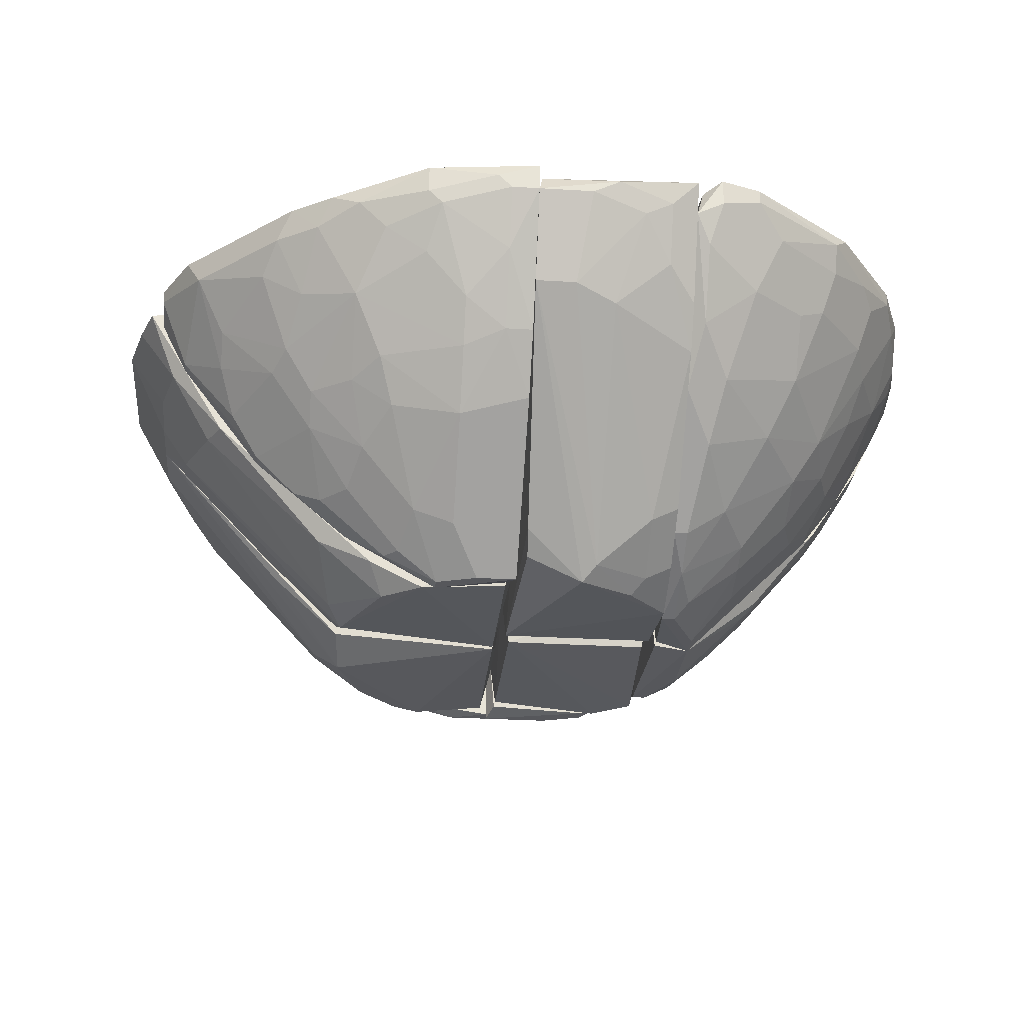
<metadata>
{"format":"obj","ext":"obj","renderer":"f3d","projection":"perspective","resolution":1024,"background":"white","views":[{"elev":-27.4,"azim":84.6,"up":"+Y"}]}
</metadata>
<code>
o Shape_IndexedFaceSet.008
v 0.02241 -0.06226 0.009963
v -0.1288 -0.09463 -0.1196
v -0.1298 -0.007526 -0.1205
v 0.02775 -0.06226 -0.1242
v -0.1212 -0.1109 0.003486
v 0.01485 -0.1109 -0.1131
v -0.1288 -0.05148 0.009963
v 0.01485 -0.1109 0.003486
v -0.1072 -0.1162 -0.1196
v -0.1072 -0.008267 -0.1088
v -0.1288 -0.1162 -0.08718
v -0.118 -0.008267 -0.09798
v -0.118 -0.05148 0.009963
v -0.1072 -0.008267 -0.1196
v -0.1288 -0.008267 -0.09798
f 12 3 15
f 2 3 4
f 5 1 7
f 4 1 8
f 1 5 8
f 6 4 8
f 6 8 9
f 2 4 9
f 4 6 9
f 1 4 10
f 3 2 11
f 7 3 11
f 5 7 11
f 8 5 11
f 9 8 11
f 2 9 11
f 10 3 12
f 1 10 12
f 7 1 13
f 1 12 13
f 12 7 13
f 4 3 14
f 3 10 14
f 10 4 14
f 3 7 15
f 7 12 15
o Shape_IndexedFaceSet.007
v -0.118 0.002556 -0.1196
v -0.1288 0.002556 -0.1196
v -0.03161 0.1537 -0.26
v 0.01938 -0.1109 -0.1241
v 0.02241 0.1321 -0.3463
v -0.118 0.1429 -0.3247
v -0.1288 -0.09463 -0.1304
v 0.02241 0.1537 -0.26
v 0.0116 -0.06224 -0.2168
v -0.1288 0.1429 -0.2276
v -0.1288 0.02409 -0.26
v 0.02241 -0.05146 -0.1196
v -0.06397 0.05649 -0.3031
v -0.04241 -0.1162 -0.152
v -0.04241 0.1537 -0.3463
v 0.02241 0.002556 -0.2707
v -0.08557 -0.1162 -0.1196
v -0.09636 -0.02984 -0.2276
v 0.02241 -0.1162 -0.152
v -0.1288 0.1105 -0.3139
v -0.08557 0.1213 -0.3355
v -0.09636 0.1537 -0.3355
v -0.06397 0.02409 -0.2815
v -0.118 -0.06224 -0.1844
v -0.118 0.1321 -0.2168
v -0.01002 0.0673 -0.3139
v -0.06397 -0.05146 -0.2168
v -0.08557 -0.1054 -0.152
v -0.1288 -0.09463 -0.1196
v 0.01691 0.1439 -0.3381
v -0.03161 0.1321 -0.3463
v -0.01002 0.002556 -0.2707
v 0.02241 0.0673 -0.3139
v -0.06397 -0.08385 -0.1844
v -0.09636 0.08889 -0.3139
v 0.000786 -0.07304 -0.206
v -0.1288 -0.07304 -0.1628
v -0.08557 -0.1162 -0.1304
v -0.03161 0.08889 -0.3247
v -0.09636 0.1321 -0.3355
v -0.09636 -0.07304 -0.1844
v -0.118 -0.008251 -0.2384
v 0.000786 -0.06224 -0.2168
v -0.03161 0.03487 -0.2923
f 41 48 59
f 22 17 25
f 23 18 25
f 22 25 26
f 16 17 27
f 23 16 27
f 20 23 27
f 18 23 30
f 20 27 31
f 27 17 32
f 19 27 32
f 27 19 34
f 24 31 34
f 31 27 34
f 19 32 34
f 32 29 34
f 25 21 35
f 26 25 35
f 25 18 37
f 21 25 37
f 18 30 37
f 26 28 38
f 17 16 40
f 16 23 40
f 25 17 40
f 23 25 40
f 33 38 42
f 17 22 44
f 32 17 44
f 22 32 44
f 23 20 45
f 30 23 45
f 20 30 45
f 30 20 46
f 31 24 47
f 20 31 48
f 29 43 49
f 28 26 50
f 26 35 50
f 36 28 50
f 35 36 50
f 24 34 51
f 34 29 51
f 29 49 51
f 49 42 51
f 22 26 52
f 26 39 52
f 43 22 52
f 39 43 52
f 32 22 53
f 29 32 53
f 22 43 53
f 43 29 53
f 28 36 54
f 41 28 54
f 46 20 54
f 36 46 54
f 20 48 54
f 48 41 54
f 35 21 55
f 36 35 55
f 21 37 55
f 37 30 55
f 30 46 55
f 46 36 55
f 33 42 56
f 43 39 56
f 42 49 56
f 49 43 56
f 26 38 57
f 38 33 57
f 39 26 57
f 33 56 57
f 56 39 57
f 42 38 58
f 47 24 58
f 38 47 58
f 24 51 58
f 51 42 58
f 38 28 59
f 28 41 59
f 31 47 59
f 47 38 59
f 48 31 59
o Shape_IndexedFaceSet.006
v 0.2491 0.09969 0.2259
v 0.1347 -0.1109 0.01604
v 0.1304 -0.04065 0.009989
v 0.3464 0.1537 0.009989
v 0.1304 0.1429 0.2151
v 0.1304 -0.008251 0.2259
v 0.2491 -0.01906 0.064
v 0.26 0.1537 0.009989
v 0.152 0.1429 0.3123
v 0.3139 0.1321 0.1504
v 0.152 -0.09463 0.1072
v 0.2924 0.03487 0.009989
v 0.2168 0.01334 0.1827
v 0.152 -0.1162 0.009989
v 0.3355 0.1213 0.08561
v 0.3355 0.1537 0.09638
v 0.2816 0.0673 0.1504
v 0.206 0.1213 0.2799
v 0.1304 0.1213 0.3123
v 0.1304 -0.1162 0.0748
v 0.2816 0.1429 0.2043
v 0.152 0.02409 0.2475
v 0.1412 -0.04065 0.1935
v 0.206 -0.02984 0.1396
v 0.1844 -0.08385 0.064
v 0.3031 0.05649 0.064
v 0.3464 0.1321 0.009989
v 0.1412 0.07808 0.2907
v 0.206 0.03487 0.2151
v 0.26 -0.008251 0.009989
v 0.1952 0.1429 0.2907
v 0.26 0.02409 0.1288
v 0.2707 0.1213 0.2151
v 0.1412 -0.1162 0.0748
v 0.1736 -0.05146 0.1504
v 0.1844 -0.07304 0.09638
v 0.1304 -0.07304 0.1504
v 0.3247 0.08889 0.03159
v 0.152 0.1321 0.3123
v 0.26 0.1537 0.03159
v 0.2384 -0.008251 0.118
v 0.1952 -0.008251 0.1827
v 0.1736 0.05649 0.2583
v 0.2276 0.04568 0.2043
v 0.1357 0.1367 0.3048
v 0.3464 0.1429 0.0424
v 0.1412 -0.09463 0.118
v 0.2816 0.02409 0.064
v 0.2924 0.1213 0.1827
v 0.26 0.07808 0.1935
v 0.152 -0.1162 0.0424
v 0.1412 -0.008251 0.2259
v 0.1952 0.07808 0.2583
v 0.2924 0.03487 0.03159
v 0.1304 0.07808 0.2907
v 0.3139 0.08889 0.09638
v 0.3031 0.1429 0.1719
v 0.3139 0.1105 0.1288
v 0.3464 0.1321 0.03159
v 0.3355 0.1321 0.09638
v 0.152 -0.05146 0.1719
v 0.2384 0.01334 0.1504
f 83 100 121
f 64 62 65
f 63 62 67
f 62 64 67
f 62 63 71
f 61 62 73
f 62 71 73
f 63 67 75
f 64 65 78
f 62 61 79
f 65 62 79
f 61 73 79
f 71 63 86
f 73 71 89
f 75 68 90
f 80 75 90
f 77 80 90
f 77 60 92
f 80 77 92
f 79 73 93
f 83 94 95
f 84 66 95
f 70 93 95
f 93 84 95
f 94 70 95
f 65 79 96
f 82 65 96
f 74 85 97
f 71 86 97
f 68 78 98
f 87 77 98
f 78 87 98
f 90 68 98
f 77 90 98
f 67 64 99
f 64 68 99
f 75 67 99
f 68 75 99
f 66 91 100
f 83 95 100
f 95 66 100
f 83 72 101
f 94 83 101
f 77 87 102
f 87 81 102
f 81 88 102
f 72 76 103
f 101 72 103
f 88 101 103
f 68 64 104
f 64 78 104
f 78 68 104
f 63 75 105
f 86 63 105
f 79 93 106
f 93 70 106
f 70 94 106
f 96 79 106
f 82 96 106
f 76 91 107
f 91 66 107
f 76 69 108
f 80 92 108
f 108 92 109
f 92 60 109
f 60 103 109
f 103 76 109
f 76 108 109
f 66 84 110
f 89 66 110
f 73 89 110
f 93 73 110
f 84 93 110
f 65 82 111
f 87 65 111
f 81 87 111
f 88 81 111
f 82 101 111
f 101 88 111
f 60 77 112
f 77 102 112
f 102 88 112
f 103 60 112
f 88 103 112
f 66 89 113
f 89 71 113
f 71 97 113
f 97 85 113
f 85 107 113
f 107 66 113
f 78 65 114
f 65 87 114
f 87 78 114
f 85 74 115
f 107 85 115
f 76 107 115
f 69 75 116
f 75 80 116
f 108 69 116
f 80 108 116
f 74 69 117
f 69 76 117
f 115 74 117
f 76 115 117
f 74 97 118
f 97 86 118
f 105 74 118
f 86 105 118
f 69 74 119
f 75 69 119
f 105 75 119
f 74 105 119
f 101 82 120
f 94 101 120
f 106 94 120
f 82 106 120
f 76 72 121
f 72 83 121
f 91 76 121
f 100 91 121
o Shape_IndexedFaceSet.005
v 0.1196 0.07808 0.3015
v 0.003401 -0.1109 0.01672
v 1.6e-05 -0.06323 0.007971
v 0.1342 -0.05561 0.000126
v 0.00081 0.1537 0.2583
v 0.04401 -0.1162 0.1504
v 0.00081 0.0673 0.3123
v 0.1304 0.1429 0.2259
v 0.1304 -0.1162 0.0856
v 0.1304 0.1321 0.3231
v 0.003086 0.149 0.3388
v 0.008698 -0.09982 0.1537
v 0.1304 0.02409 0.2583
v 0.1278 -0.1109 0.01672
v 0.04401 0.03487 0.2907
v 0.1196 -0.07304 0.172
v 0.0548 0.1321 0.3447
v 0.1088 0.1429 0.2259
v 0.0656 -0.1054 0.1612
v 0.1088 0.02409 0.2691
v 0.0548 0.1537 0.2583
v 0.09542 0.143 0.3215
v 0.00081 0.1321 0.3447
v 0.1088 -0.1162 0.118
v 0.1304 -0.09463 0.1288
v 0.04401 0.0673 0.3123
v 0.01261 -0.03867 0.2171
v 0.07639 0.07808 0.3123
v 0.09798 0.1321 0.3339
f 131 143 150
f 123 124 125
f 124 123 128
f 127 123 130
f 125 129 131
f 123 127 133
f 128 123 133
f 131 122 134
f 125 131 134
f 123 125 135
f 130 123 135
f 125 130 135
f 125 124 139
f 124 126 139
f 129 125 139
f 126 129 139
f 136 127 140
f 140 137 141
f 134 122 141
f 137 134 141
f 136 140 141
f 129 126 142
f 126 132 142
f 142 132 143
f 131 129 143
f 129 142 143
f 126 124 144
f 124 128 144
f 132 126 144
f 128 138 144
f 138 132 144
f 127 130 145
f 140 127 145
f 137 140 145
f 130 125 146
f 125 134 146
f 134 137 146
f 145 130 146
f 137 145 146
f 128 136 147
f 138 128 147
f 133 127 148
f 128 133 148
f 136 128 148
f 127 136 148
f 122 138 149
f 141 122 149
f 136 141 149
f 147 136 149
f 138 147 149
f 122 131 150
f 138 122 150
f 132 138 150
f 143 132 150
o Shape_IndexedFaceSet.004
v -0.07476 0.0781 0.3123
v -0.1369 -0.1109 0.01646
v -0.00189 -0.1109 0.01646
v -0.1396 0.1537 0.2259
v 0.00081 0.1537 0.2583
v -0.007646 -0.09934 0.1536
v -0.1442 -0.04497 -0.001139
v -0.1396 -0.08385 0.1396
v 0.00081 0.1321 0.3447
v -0.1396 0.1321 0.3231
v 0.001607 -0.06323 0.00812
v -0.04239 -0.1162 0.1504
v -0.1369 0.1592 0.3175
v 0.00081 0.0673 0.3123
v -0.1288 0.03487 0.2691
v -0.1396 -0.1162 0.07482
v -0.118 0.1537 0.2259
v -0.06399 -0.09465 0.172
v -0.001585 0.1493 0.339
v -0.06399 0.1321 0.3447
v -0.04239 0.0673 0.3123
v -0.09637 -0.1162 0.1288
v -0.118 -0.07305 0.172
v -0.1396 0.0457 0.2691
v -0.07476 0.1429 0.3447
v -0.07441 0.1552 0.3336
v -0.1396 0.1105 0.3123
v -0.09637 -0.08385 0.172
v -0.01157 -0.04701 0.2085
v -0.1288 -0.1162 0.09641
v -0.118 0.1429 0.3339
v -0.1072 0.0565 0.2907
f 177 165 182
f 153 152 157
f 154 157 160
f 153 157 161
f 155 159 161
f 153 156 162
f 154 160 163
f 156 153 164
f 153 161 164
f 161 159 164
f 152 153 166
f 157 152 166
f 158 157 166
f 153 162 166
f 157 154 167
f 155 161 167
f 161 157 167
f 154 163 167
f 163 155 167
f 162 164 168
f 159 155 169
f 164 159 170
f 168 164 171
f 165 168 171
f 170 151 171
f 164 170 171
f 166 162 172
f 162 168 172
f 165 158 173
f 158 172 173
f 157 158 174
f 158 165 174
f 159 169 175
f 170 159 175
f 155 163 176
f 169 155 176
f 163 175 176
f 175 169 176
f 160 157 177
f 151 170 177
f 170 160 177
f 157 174 177
f 174 165 177
f 168 165 178
f 172 168 178
f 173 172 178
f 165 173 178
f 162 156 179
f 156 164 179
f 164 162 179
f 158 166 180
f 172 158 180
f 166 172 180
f 163 160 181
f 160 170 181
f 175 163 181
f 170 175 181
f 171 151 182
f 165 171 182
f 151 177 182
o Shape_IndexedFaceSet.003
v -0.2583 0.1645 0.2475
v -0.1504 -0.1162 0.009989
v -0.1396 -0.1162 0.009989
v -0.2583 0.1537 0.009989
v -0.1396 0.1645 0.3231
v -0.3447 0.1321 0.064
v -0.2044 -0.008246 0.172
v -0.1396 -0.02985 0.009989
v -0.1396 0.1537 0.2151
v -0.1504 0.02413 0.2475
v -0.2691 0.002554 0.009989
v -0.2691 0.03487 0.1288
v -0.1504 -0.1054 0.08558
v -0.3447 0.1645 0.07479
v -0.3447 0.1321 0.009989
v -0.2799 0.1321 0.2151
v -0.2152 0.1321 0.2799
v -0.1396 -0.05145 0.172
v -0.2152 -0.05145 0.07479
v -0.3231 0.1429 0.1504
v -0.2907 0.03487 0.05321
v -0.2368 0.0457 0.1935
v -0.1504 0.1429 0.3231
v -0.2044 -0.07305 0.02081
v -0.1828 0.03487 0.2367
v -0.1504 -0.05145 0.172
v -0.3015 0.1645 0.1935
v -0.1828 -0.05145 0.1396
v -0.3123 0.1105 0.1396
v -0.1396 0.02413 0.2475
v -0.1936 0.1645 0.3015
v -0.2475 -0.01905 0.064
v -0.3123 0.0673 0.009989
v -0.1612 0.0781 0.2799
v -0.1396 -0.1054 0.08558
v -0.2475 0.002554 0.118
v -0.2152 0.0997 0.2583
v -0.1504 -0.1162 0.04239
v -0.1504 -0.08385 0.1288
v -0.226 0.1537 0.2799
v -0.2907 0.0565 0.1072
v -0.172 -0.008246 0.2043
v -0.1396 0.1213 0.3123
v -0.1936 -0.07305 0.07479
v -0.2799 0.0781 0.1612
v -0.3339 0.1105 0.064
v -0.2799 0.1537 0.2259
v -0.226 0.01335 0.172
v -0.2691 0.002554 0.04239
v -0.3231 0.1645 0.1504
v -0.2044 -0.07305 0.009989
v -0.1504 0.1213 0.3123
v -0.2691 0.02413 0.1072
v -0.3339 0.1429 0.118
v -0.2583 0.0997 0.2151
v -0.172 -0.08385 0.0964
v -0.3123 0.0673 0.04239
f 203 228 239
f 185 184 186
f 185 186 190
f 187 185 190
f 187 190 191
f 186 187 191
f 190 186 191
f 186 184 193
f 183 187 196
f 187 186 196
f 188 196 197
f 186 193 197
f 196 186 197
f 185 187 200
f 204 189 207
f 200 192 208
f 183 196 209
f 198 202 211
f 200 187 212
f 192 200 212
f 187 183 213
f 205 187 213
f 206 201 214
f 188 197 215
f 197 193 215
f 193 203 215
f 207 192 216
f 185 200 217
f 201 210 218
f 214 201 218
f 199 198 219
f 204 207 219
f 216 199 219
f 207 216 219
f 184 185 220
f 206 184 220
f 185 217 220
f 217 195 220
f 200 208 221
f 208 210 221
f 195 217 221
f 217 200 221
f 198 199 222
f 199 205 222
f 213 183 222
f 205 213 222
f 194 211 223
f 192 207 224
f 207 189 224
f 208 192 224
f 189 210 224
f 210 208 224
f 187 205 225
f 212 187 225
f 192 212 225
f 201 206 226
f 220 195 226
f 206 220 226
f 194 204 227
f 204 198 227
f 198 211 227
f 211 194 227
f 211 188 228
f 203 223 228
f 223 211 228
f 202 198 229
f 183 209 229
f 209 202 229
f 222 183 229
f 198 222 229
f 189 204 230
f 204 194 230
f 210 189 230
f 194 218 230
f 218 210 230
f 203 193 231
f 193 206 231
f 214 203 231
f 206 214 231
f 209 196 232
f 202 209 232
f 193 184 233
f 184 206 233
f 206 193 233
f 205 199 234
f 216 192 234
f 199 216 234
f 225 205 234
f 192 225 234
f 203 214 235
f 218 194 235
f 214 218 235
f 223 203 235
f 194 223 235
f 196 188 236
f 188 211 236
f 211 202 236
f 232 196 236
f 202 232 236
f 198 204 237
f 219 198 237
f 204 219 237
f 210 201 238
f 195 221 238
f 221 210 238
f 201 226 238
f 226 195 238
f 188 215 239
f 215 203 239
f 228 188 239
o Shape_IndexedFaceSet.002
v 0.1412 -0.1054 -0.09798
v 0.3383 0.1473 0.006744
v 0.02057 -0.06323 0.0107
v 0.2383 0.1537 -0.1196
v 0.02057 -0.06323 -0.1203
v 0.1563 -0.09747 0.001297
v 0.2708 0.03487 -0.1196
v 0.2599 0.1537 0.009963
v 0.3139 0.0673 0.009963
v 0.02864 -0.1109 0.007472
v 0.3355 0.1537 -0.1196
v 0.098 -0.1162 -0.1196
v 0.152 -0.1162 -0.04401
v 0.02864 -0.1109 -0.1171
v 0.3031 0.0565 -0.05481
v 0.3464 0.1321 -0.03322
v 0.1844 -0.07305 -0.09798
v 0.2383 0.1537 -0.08718
v 0.1844 -0.06225 -0.1196
v 0.3139 0.0889 -0.09798
v 0.3464 0.1321 0.009963
v 0.1628 -0.1054 -0.05481
v 0.1749 -0.08104 0.002541
v 0.3355 0.1213 -0.07638
v 0.3139 0.0673 -0.02243
v 0.3464 0.1429 -0.05481
v 0.1412 -0.09465 -0.1196
v 0.2923 0.0673 -0.1196
v 0.3355 0.1321 -0.09798
v 0.1304 -0.1162 -0.08718
f 251 266 269
f 242 243 244
f 242 244 249
f 248 242 249
f 244 243 250
f 247 241 250
f 243 247 250
f 249 251 252
f 245 249 252
f 249 244 253
f 244 251 253
f 251 249 253
f 246 254 256
f 243 242 257
f 242 247 257
f 247 243 257
f 244 246 258
f 256 240 258
f 246 256 258
f 254 246 259
f 241 247 260
f 247 242 260
f 242 248 260
f 248 255 260
f 248 252 261
f 240 256 261
f 256 254 261
f 249 245 262
f 248 249 262
f 245 252 262
f 252 248 262
f 254 259 263
f 255 248 264
f 248 261 264
f 261 254 264
f 263 255 264
f 254 263 264
f 250 241 265
f 241 260 265
f 260 255 265
f 251 244 266
f 244 258 266
f 258 240 266
f 246 244 267
f 244 250 267
f 259 246 267
f 259 267 268
f 255 263 268
f 263 259 268
f 250 265 268
f 265 255 268
f 267 250 268
f 252 251 269
f 240 261 269
f 261 252 269
f 266 240 269
o Shape_IndexedFaceSet.001
v 0.07642 0.01335 -0.2707
v 0.3161 0.1565 -0.1261
v 0.3248 0.1321 -0.1196
v 0.02241 -0.05145 -0.1196
v 0.02241 0.1537 -0.26
v 0.1736 0.1645 -0.3139
v 0.1628 -0.07305 -0.1304
v 0.02241 0.1321 -0.3463
v 0.2276 0.1537 -0.1196
v 0.02241 -0.1162 -0.152
v 0.2168 0.0457 -0.2168
v 0.2599 0.1537 -0.2491
v 0.08722 -0.1162 -0.1196
v 0.1196 -0.06225 -0.1844
v 0.152 0.0889 -0.2923
v 0.2491 0.02413 -0.152
v 0.3248 0.1645 -0.1412
v 0.02241 -0.008246 -0.26
v 0.1196 0.1645 -0.3355
v 0.2923 0.1321 -0.1952
v 0.152 0.02413 -0.2491
v 0.2491 0.01335 -0.1196
v 0.09799 0.1321 -0.3355
v 0.02241 0.1537 -0.3463
v 0.06562 -0.08385 -0.1844
v 0.02241 0.1429 -0.2491
v 0.1952 0.1321 -0.2923
v 0.1952 0.002554 -0.1952
v 0.02822 -0.1109 -0.124
v 0.03321 0.0889 -0.3247
v 0.09799 -0.1054 -0.1412
v 0.3139 0.1105 -0.1304
v 0.3139 0.1645 -0.1736
v 0.09799 0.0889 -0.3139
v 0.06562 -0.02985 -0.2384
v 0.2383 0.0997 -0.2384
v 0.2815 0.0889 -0.1736
v 0.1844 0.0997 -0.2815
v 0.1412 -0.008246 -0.2276
v 0.2168 -0.01905 -0.1412
v 0.1412 0.1429 -0.3247
v 0.2491 0.1645 -0.26
v 0.1628 -0.05145 -0.1628
v 0.1628 -0.07305 -0.1196
v 0.03321 0.03487 -0.2923
v 0.2815 0.0565 -0.1304
v 0.3248 0.1429 -0.1412
v 0.04401 -0.1162 -0.152
v 0.09799 -0.02985 -0.2276
v 0.1088 0.01335 -0.26
v 0.05481 0.1429 -0.3463
v 0.1304 -0.09465 -0.1304
v 0.2168 0.1429 -0.2815
v 0.1304 0.0565 -0.2815
v 0.07642 0.1213 -0.3355
v 0.02241 0.03487 -0.2923
v 0.09799 -0.07305 -0.1844
v 0.05481 0.0565 -0.3031
v 0.1736 0.1537 -0.3139
v 0.3139 0.1537 -0.1736
v 0.04401 -0.008246 -0.26
v 0.2491 0.1321 -0.2491
v 0.2491 0.0889 -0.2168
v 0.08722 -0.1162 -0.1304
f 300 321 333
f 273 274 277
f 272 271 278
f 273 272 278
f 273 277 279
f 272 273 282
f 271 272 286
f 278 271 286
f 274 278 286
f 279 277 287
f 274 286 288
f 286 275 288
f 272 282 291
f 277 274 293
f 274 288 293
f 274 273 295
f 273 278 295
f 278 274 295
f 280 285 297
f 290 280 297
f 273 279 298
f 282 273 298
f 279 282 298
f 275 286 302
f 285 280 306
f 280 290 307
f 290 284 307
f 284 296 307
f 305 280 307
f 290 297 308
f 291 276 309
f 297 285 309
f 292 288 310
f 296 284 310
f 284 303 310
f 303 292 310
f 275 302 311
f 302 281 311
f 283 308 312
f 308 297 312
f 309 276 312
f 297 309 312
f 291 282 313
f 276 291 313
f 272 291 315
f 301 272 315
f 285 306 315
f 306 301 315
f 291 309 315
f 309 285 315
f 286 272 316
f 272 301 316
f 302 286 316
f 306 289 316
f 301 306 316
f 282 279 317
f 279 287 317
f 304 270 318
f 294 304 318
f 308 283 318
f 308 318 319
f 290 308 319
f 318 270 319
f 288 292 320
f 277 293 320
f 293 288 320
f 300 283 321
f 312 276 321
f 283 312 321
f 276 313 321
f 313 282 321
f 307 296 322
f 305 307 322
f 311 281 322
f 284 290 323
f 270 303 323
f 303 284 323
f 290 319 323
f 319 270 323
f 299 277 324
f 292 303 324
f 277 320 324
f 320 292 324
f 287 277 325
f 277 299 325
f 314 287 325
f 299 314 325
f 283 300 326
f 300 317 326
f 317 294 326
f 318 283 326
f 294 318 326
f 303 270 327
f 314 299 327
f 270 314 327
f 299 324 327
f 324 303 327
f 288 275 328
f 310 288 328
f 296 310 328
f 275 311 328
f 322 296 328
f 311 322 328
f 289 281 329
f 281 302 329
f 302 316 329
f 316 289 329
f 270 304 330
f 304 294 330
f 287 314 330
f 314 270 330
f 317 287 330
f 294 317 330
f 281 289 331
f 322 281 331
f 305 322 331
f 280 305 332
f 306 280 332
f 289 306 332
f 331 289 332
f 305 331 332
f 282 317 333
f 317 300 333
f 321 282 333
o Shape_IndexedFaceSet
v -0.3231 0.1213 -0.1196
v -0.1396 -0.1162 -0.07642
v -0.1504 -0.09463 -0.1088
v -0.1288 0.1429 -0.2168
v -0.2583 0.1537 0.009989
v -0.1504 0.1429 -0.314
v -0.1288 -0.04065 0.009989
v -0.2691 0.002556 0.009989
v -0.2044 0.04568 -0.2275
v -0.3447 0.1537 -0.05483
v -0.1288 -0.02984 -0.2059
v -0.2475 -0.008251 -0.09805
v -0.1504 -0.1162 0.009989
v -0.2907 0.1321 -0.1952
v -0.3447 0.1321 0.009989
v -0.1288 0.07808 -0.2923
v -0.3123 0.0673 -0.04404
v -0.2152 -0.06224 -0.03323
v -0.2152 0.1213 -0.2707
v -0.2475 0.02409 -0.152
v -0.1288 -0.1162 -0.07642
v -0.3339 0.1537 -0.09805
v -0.172 -0.05146 -0.152
v -0.1504 0.0673 -0.2815
v -0.3015 0.07808 -0.1196
v -0.2044 0.1429 -0.2815
v -0.3447 0.1321 -0.05483
v -0.1288 0.1213 -0.314
v -0.1396 -0.02984 -0.2059
v -0.1331 -0.1109 0.00351
v -0.2691 0.002556 -0.04404
v -0.2799 0.1213 -0.2059
v -0.1612 -0.1054 -0.06561
v -0.1936 -0.08385 0.009989
v -0.1936 -0.04065 -0.1412
v -0.2907 0.1429 -0.1952
v -0.1828 -0.008251 -0.1952
v -0.1396 -0.07304 -0.152
v -0.1936 -0.07304 -0.07642
v -0.3123 0.0673 0.009989
v -0.172 0.1321 -0.3031
v -0.3367 0.1436 -0.002089
v -0.2583 0.05649 -0.1735
v -0.226 0.09969 -0.2491
v -0.2799 0.03487 -0.09805
v -0.1396 0.04568 -0.2707
v -0.1828 0.01334 -0.2168
v -0.226 -0.05146 -0.000824
v -0.3231 0.1321 -0.1304
v -0.1342 0.1367 -0.3059
v -0.2152 0.03487 -0.2059
v -0.1396 0.1213 -0.314
v -0.226 -0.04065 -0.07642
v -0.226 -0.008251 -0.1412
v -0.1504 -0.1162 -0.04404
v -0.172 -0.07304 -0.1196
v -0.2799 0.07808 -0.1627
v -0.1288 -0.09463 -0.1196
v -0.2583 0.07808 -0.1952
v -0.1936 0.07808 -0.2599
v -0.2799 0.04568 -0.1196
v -0.1936 -0.08385 -0.02245
v -0.1504 -0.05146 -0.1735
v -0.3123 0.07808 -0.07642
f 358 378 397
f 338 337 339
f 337 338 340
f 340 338 341
f 337 340 344
f 340 341 346
f 341 338 348
f 337 344 349
f 344 340 354
f 346 335 354
f 338 339 355
f 343 338 355
f 355 339 359
f 348 343 360
f 350 348 360
f 343 355 360
f 337 349 361
f 340 346 363
f 354 340 363
f 346 354 363
f 341 350 364
f 347 352 365
f 336 335 366
f 346 341 367
f 352 347 369
f 359 352 369
f 355 359 369
f 356 368 370
f 335 336 371
f 362 344 371
f 366 351 372
f 341 348 373
f 350 341 373
f 348 350 373
f 357 352 374
f 359 339 374
f 352 359 374
f 338 343 375
f 348 338 375
f 343 348 375
f 365 352 377
f 364 350 378
f 345 364 378
f 349 344 379
f 357 349 379
f 344 362 379
f 379 362 380
f 342 357 380
f 370 342 380
f 362 370 380
f 357 379 380
f 341 364 381
f 364 351 381
f 367 341 381
f 358 334 382
f 347 358 382
f 334 360 382
f 360 355 382
f 369 347 382
f 355 369 382
f 339 337 383
f 337 361 383
f 361 339 383
f 342 370 384
f 353 376 384
f 349 357 385
f 339 361 385
f 361 349 385
f 357 374 385
f 374 339 385
f 364 345 386
f 351 364 386
f 372 351 386
f 345 353 387
f 370 368 387
f 384 370 387
f 353 384 387
f 386 345 387
f 335 346 388
f 366 335 388
f 346 367 388
f 336 366 389
f 368 356 389
f 371 336 389
f 356 371 389
f 366 372 389
f 372 386 389
f 387 368 389
f 386 387 389
f 358 347 390
f 347 365 390
f 376 353 390
f 354 335 391
f 344 354 391
f 335 371 391
f 371 344 391
f 377 342 392
f 365 377 392
f 342 384 392
f 384 376 392
f 390 365 392
f 376 390 392
f 357 342 393
f 352 357 393
f 342 377 393
f 377 352 393
f 353 345 394
f 345 378 394
f 378 358 394
f 358 390 394
f 390 353 394
f 351 366 395
f 381 351 395
f 367 381 395
f 366 388 395
f 388 367 395
f 356 370 396
f 370 362 396
f 371 356 396
f 362 371 396
f 334 358 397
f 350 360 397
f 360 334 397
f 378 350 397

</code>
